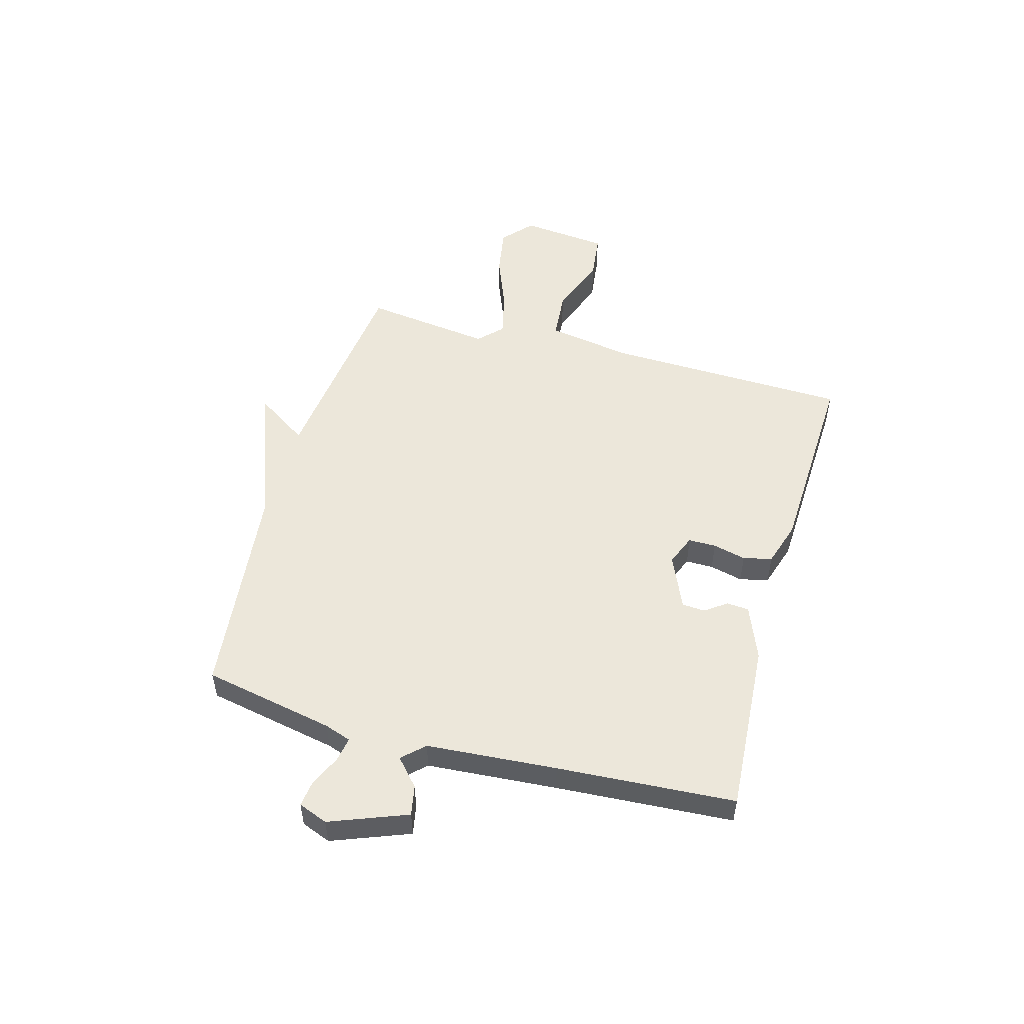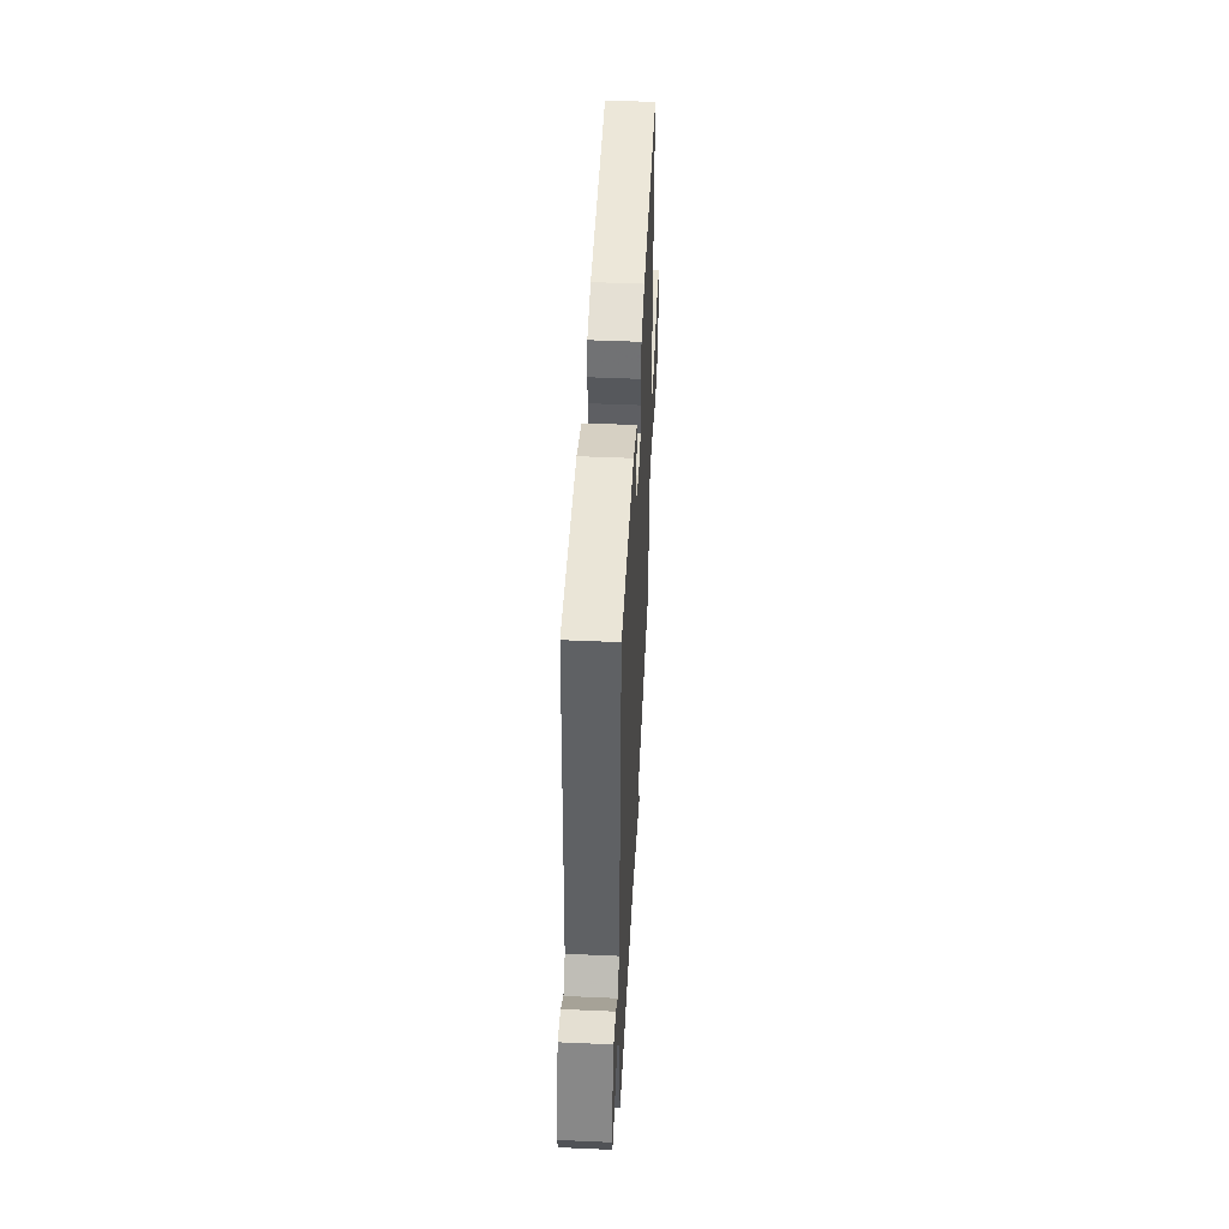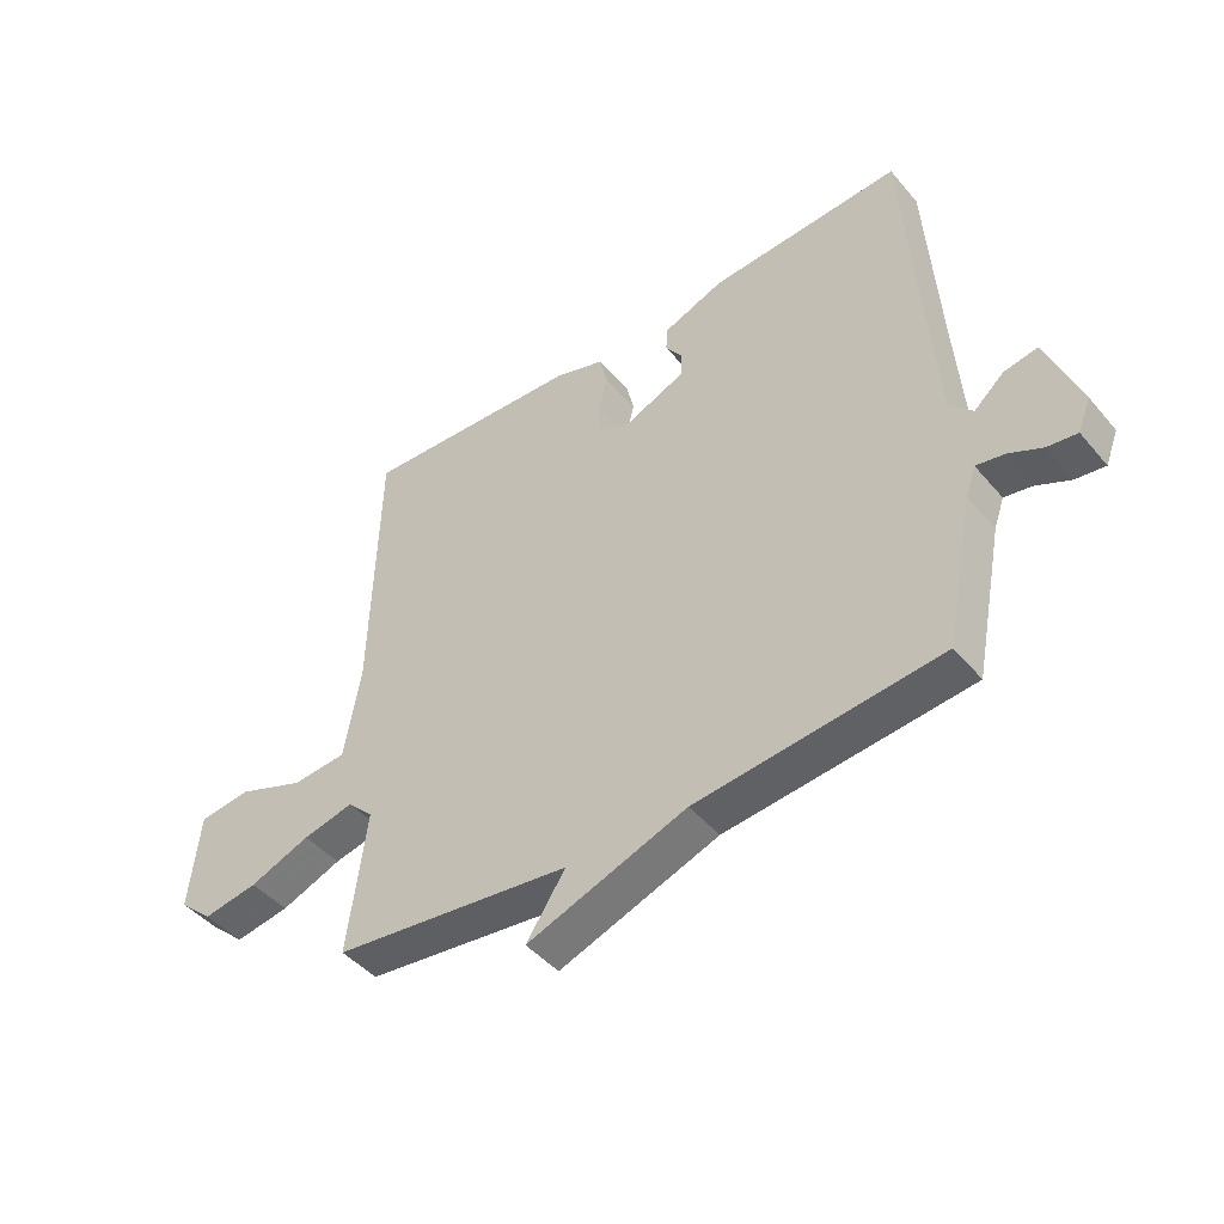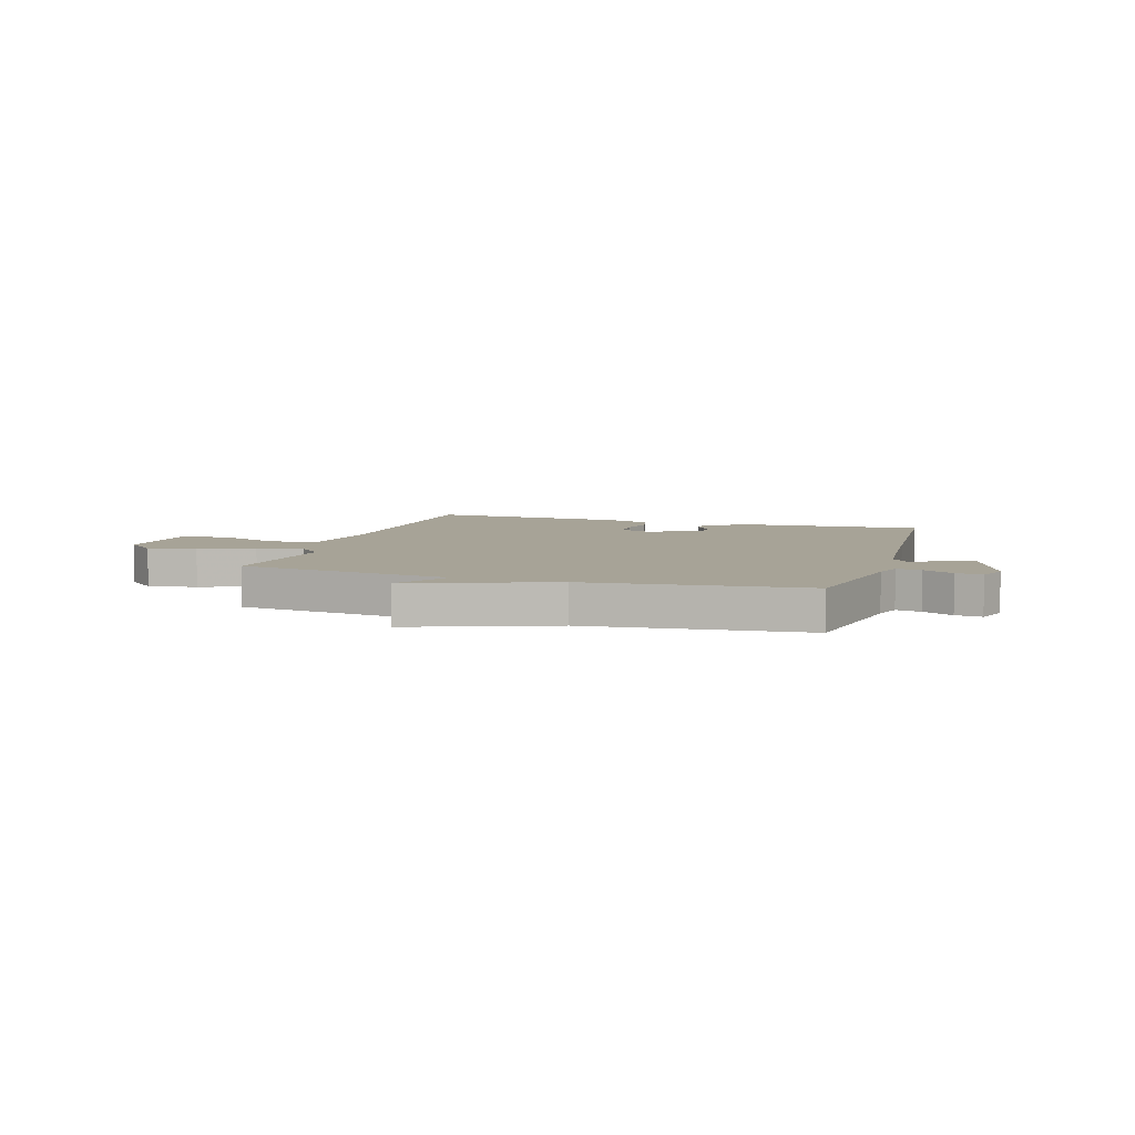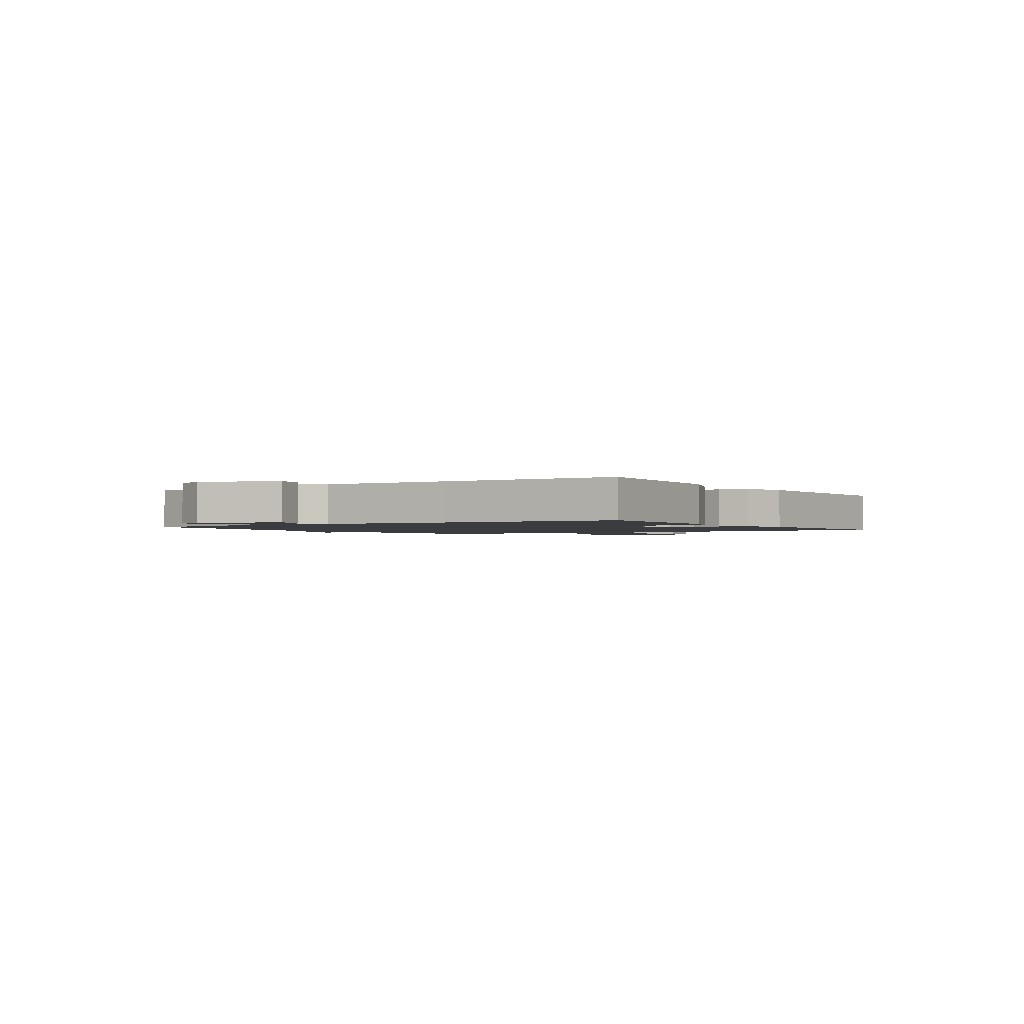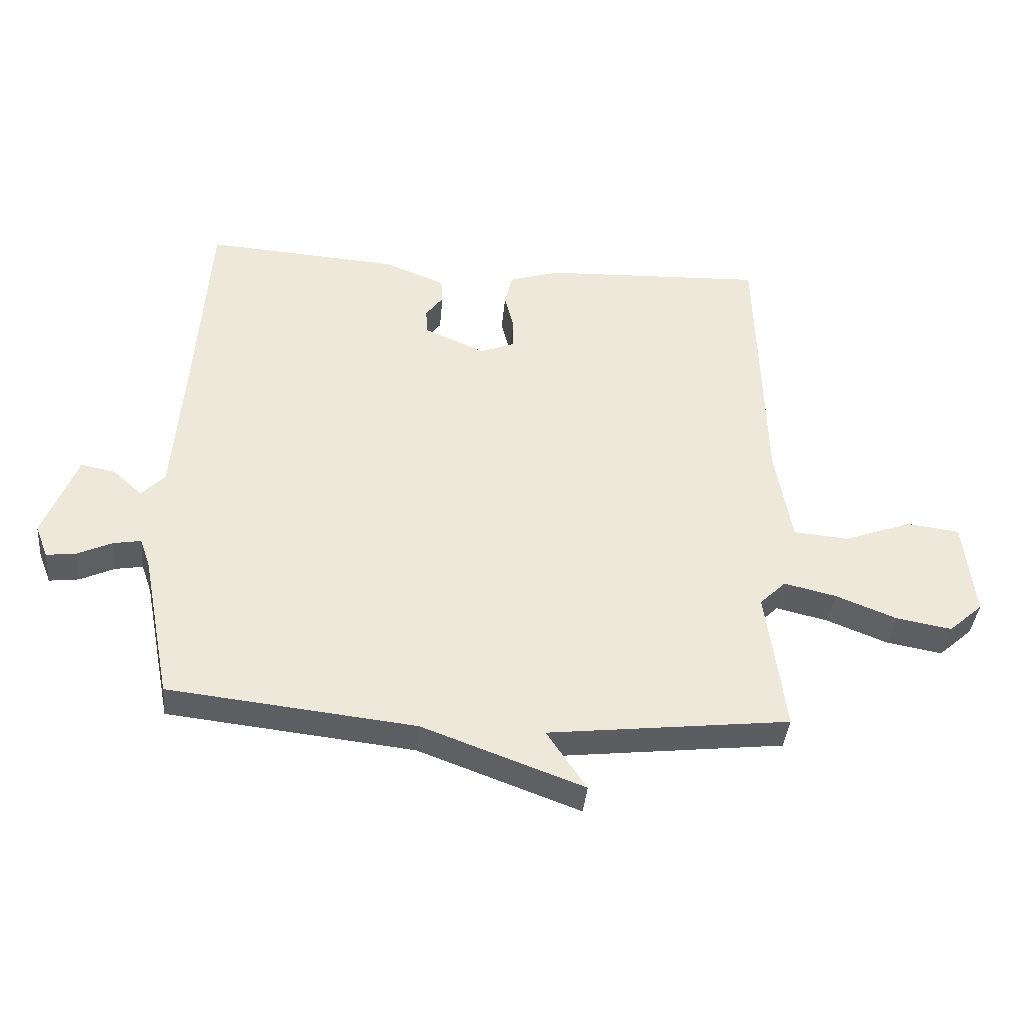
<metadata>
{"format":"obj","ext":"obj","renderer":"f3d","projection":"perspective","resolution":1024,"background":"white","views":[{"elev":51.5,"azim":-74.4,"up":"+Y"},{"elev":48.1,"azim":-87.2,"up":"+Z"},{"elev":-45.1,"azim":-142.6,"up":"+Z"},{"elev":6.7,"azim":-162.7,"up":"+Y"},{"elev":-1.6,"azim":-56.5,"up":"+Y"},{"elev":-39.1,"azim":-5.3,"up":"+Z"}]}
</metadata>
<code>
v 0.5 0.07 -0.5
v 0.104 0.07 -0.545
v 0.169 0.07 -0.643
v -0.096 0.07 -0.545
v -0.5 0.07 -0.5
v -0.548 0.07 -0.257
v -0.565 0.07 -0.208
v -0.611 0.07 -0.216
v -0.667 0.07 -0.242
v -0.716 0.07 -0.248
v -0.737 0.07 -0.194
v -0.682 0.07 -0.052
v -0.626 0.07 -0.063
v -0.577 0.07 -0.107
v -0.539 0.07 -0.067
v -0.521 0.07 0.173
v -0.5 0.07 0.5
v -0.181 0.07 0.478
v -0.081 0.07 0.438
v -0.078 0.07 0.397
v -0.107 0.07 0.357
v -0.104 0.07 0.315
v -0.004 0.07 0.271
v 0.053 0.07 0.294
v 0.053 0.07 0.345
v 0.038 0.07 0.406
v 0.051 0.07 0.459
v 0.134 0.07 0.485
v 0.5 0.07 0.5
v 0.512 0.07 0.049
v 0.539 0.07 -0.108
v 0.63 0.07 -0.116
v 0.741 0.07 -0.075
v 0.828 0.07 -0.086
v 0.845 0.07 -0.247
v 0.789 0.07 -0.297
v 0.698 0.07 -0.281
v 0.597 0.07 -0.241
v 0.512 0.07 -0.221
v 0.469 0.07 -0.263
v 0.5 0 -0.5
v 0.104 0 -0.545
v 0.169 0 -0.643
v -0.096 0 -0.545
v -0.5 0 -0.5
v -0.548 0 -0.257
v -0.565 0 -0.208
v -0.611 0 -0.216
v -0.667 0 -0.242
v -0.716 0 -0.248
v -0.737 0 -0.194
v -0.682 0 -0.052
v -0.626 0 -0.063
v -0.577 0 -0.107
v -0.539 0 -0.067
v -0.521 0 0.173
v -0.5 0 0.5
v -0.181 0 0.478
v -0.081 0 0.438
v -0.078 0 0.397
v -0.107 0 0.357
v -0.104 0 0.315
v -0.004 0 0.271
v 0.053 0 0.294
v 0.053 0 0.345
v 0.038 0 0.406
v 0.051 0 0.459
v 0.134 0 0.485
v 0.5 0 0.5
v 0.512 0 0.049
v 0.539 0 -0.108
v 0.63 0 -0.116
v 0.741 0 -0.075
v 0.828 0 -0.086
v 0.845 0 -0.247
v 0.789 0 -0.297
v 0.698 0 -0.281
v 0.597 0 -0.241
v 0.512 0 -0.221
v 0.469 0 -0.263
f 36 37 38
f 35 36 38
f 34 35 38
f 33 34 38
f 32 33 38
f 31 32 38 39
f 30 31 39 40
f 29 30 40
f 28 29 40
f 27 28 40
f 26 27 40
f 25 26 40
f 19 20 21
f 18 19 21
f 17 18 21
f 16 17 21
f 15 16 21 22
f 14 15 22 23
f 12 13 14
f 11 12 14
f 10 11 14
f 9 10 14
f 8 9 14
f 14 23 24
f 8 14 24
f 7 8 24
f 4 5 6
f 4 6 7
f 3 4 7
f 2 3 7
f 40 1 2
f 25 40 2
f 24 25 2
f 2 7 24
f 78 77 76
f 78 76 75
f 78 75 74
f 78 74 73
f 78 73 72
f 79 78 72 71
f 80 79 71 70
f 80 70 69
f 80 69 68
f 80 68 67
f 80 67 66
f 80 66 65
f 61 60 59
f 61 59 58
f 61 58 57
f 61 57 56
f 62 61 56 55
f 63 62 55 54
f 54 53 52
f 54 52 51
f 54 51 50
f 54 50 49
f 54 49 48
f 64 63 54
f 64 54 48
f 64 48 47
f 46 45 44
f 47 46 44
f 47 44 43
f 47 43 42
f 42 41 80
f 42 80 65
f 42 65 64
f 64 47 42
f 1 41 42 2
f 2 42 43 3
f 3 43 44 4
f 4 44 45 5
f 5 45 46 6
f 6 46 47 7
f 7 47 48 8
f 8 48 49 9
f 9 49 50 10
f 10 50 51 11
f 11 51 52 12
f 12 52 53 13
f 13 53 54 14
f 14 54 55 15
f 15 55 56 16
f 16 56 57 17
f 17 57 58 18
f 18 58 59 19
f 19 59 60 20
f 20 60 61 21
f 21 61 62 22
f 22 62 63 23
f 23 63 64 24
f 24 64 65 25
f 25 65 66 26
f 26 66 67 27
f 27 67 68 28
f 28 68 69 29
f 29 69 70 30
f 30 70 71 31
f 31 71 72 32
f 32 72 73 33
f 33 73 74 34
f 34 74 75 35
f 35 75 76 36
f 36 76 77 37
f 37 77 78 38
f 38 78 79 39
f 39 79 80 40
f 40 80 41 1

</code>
